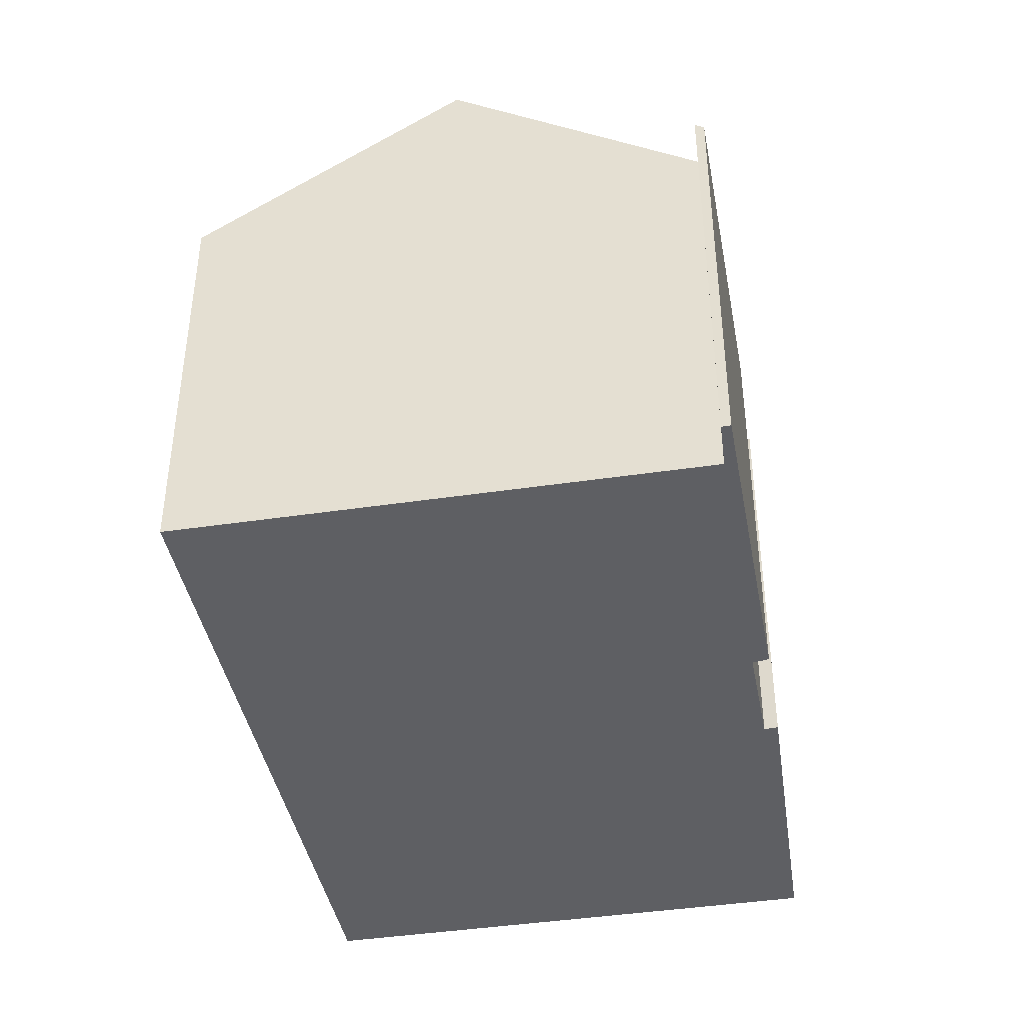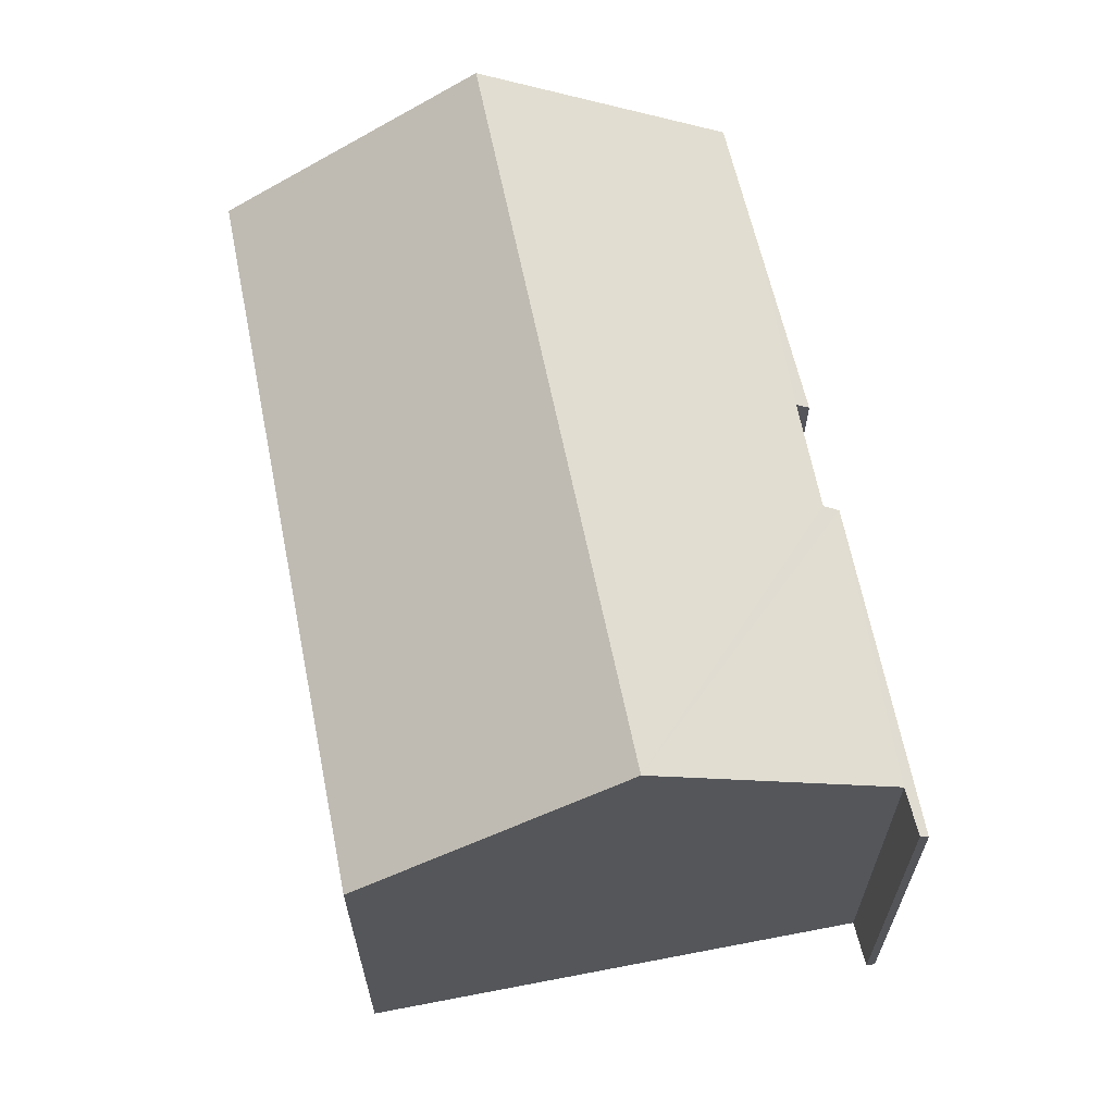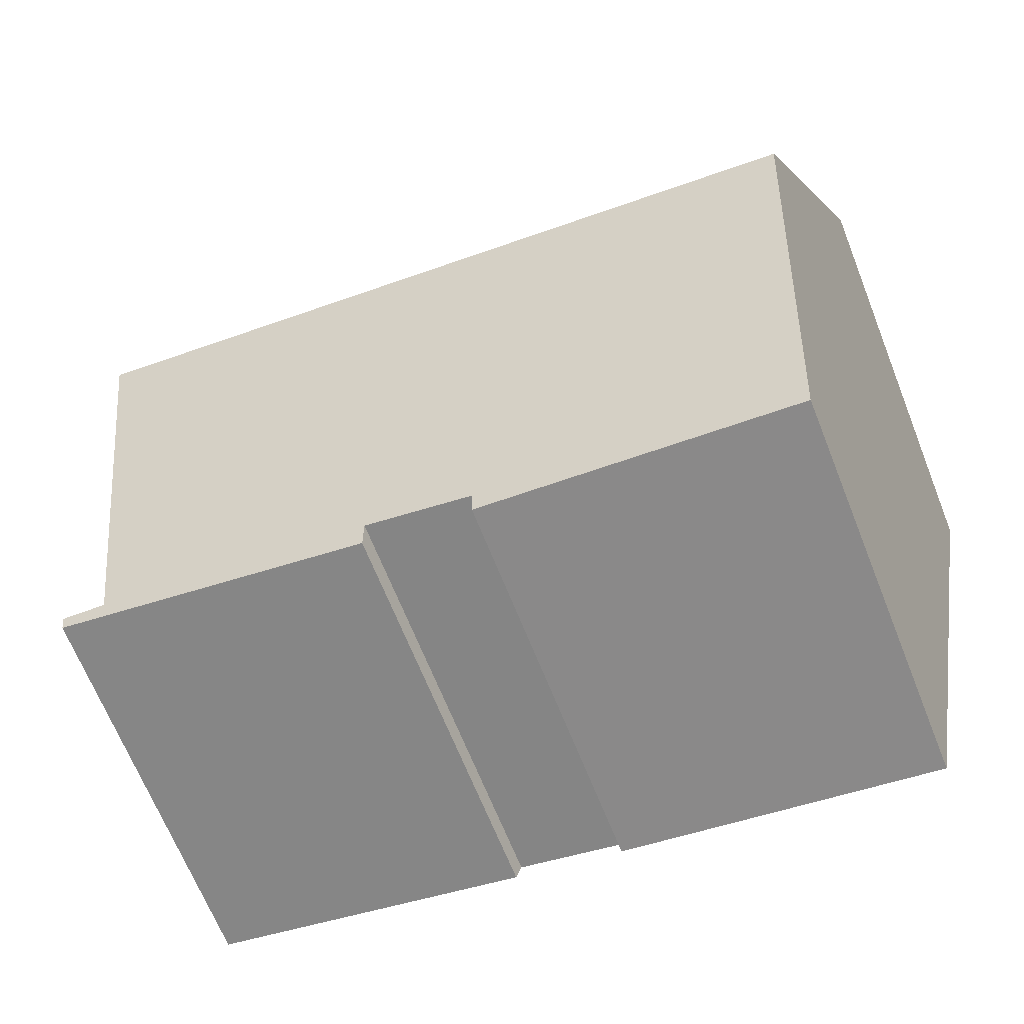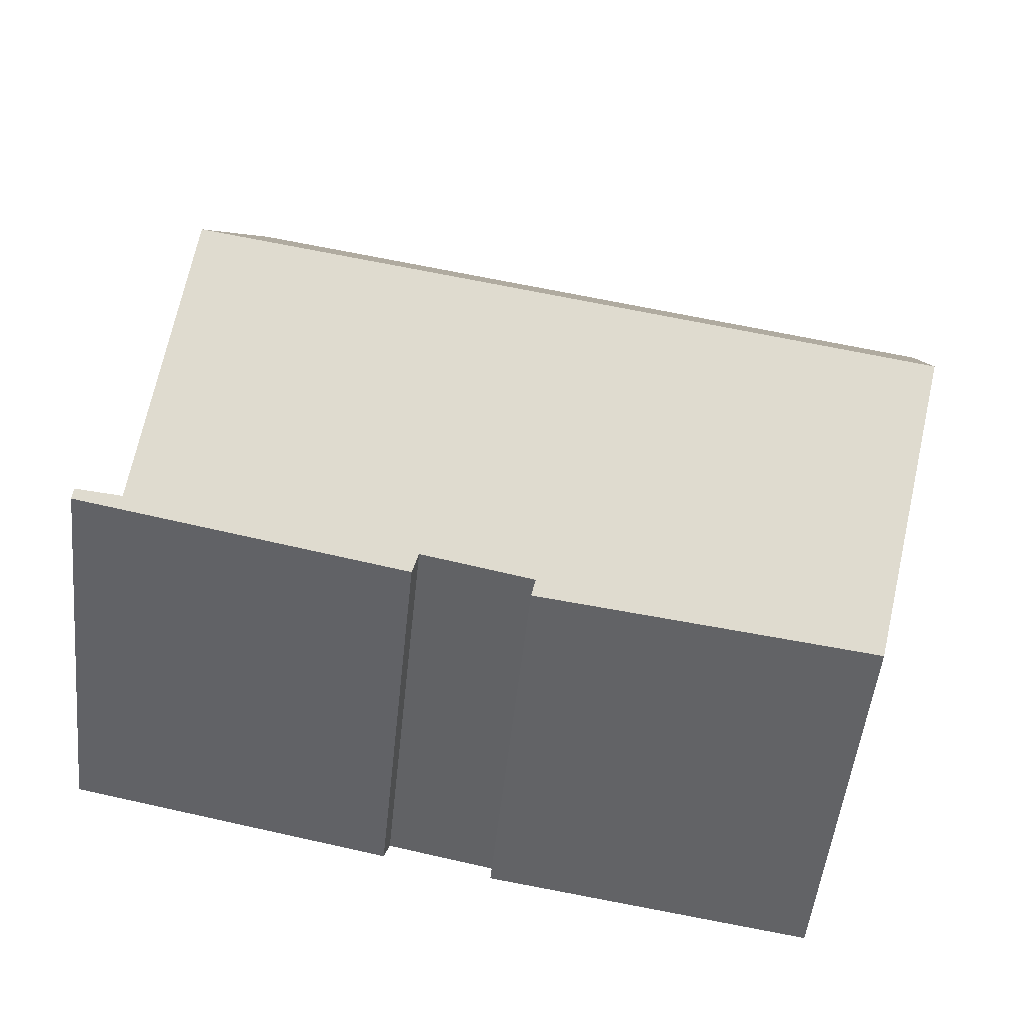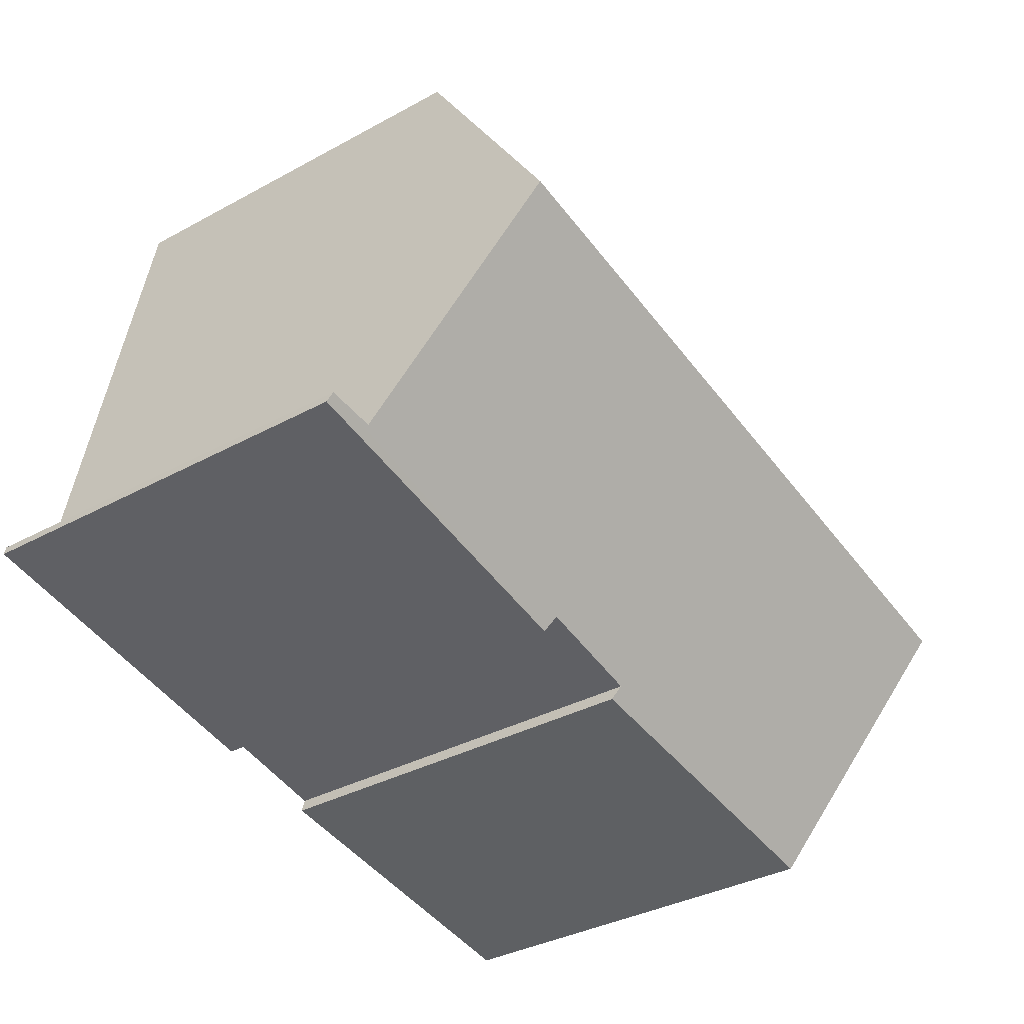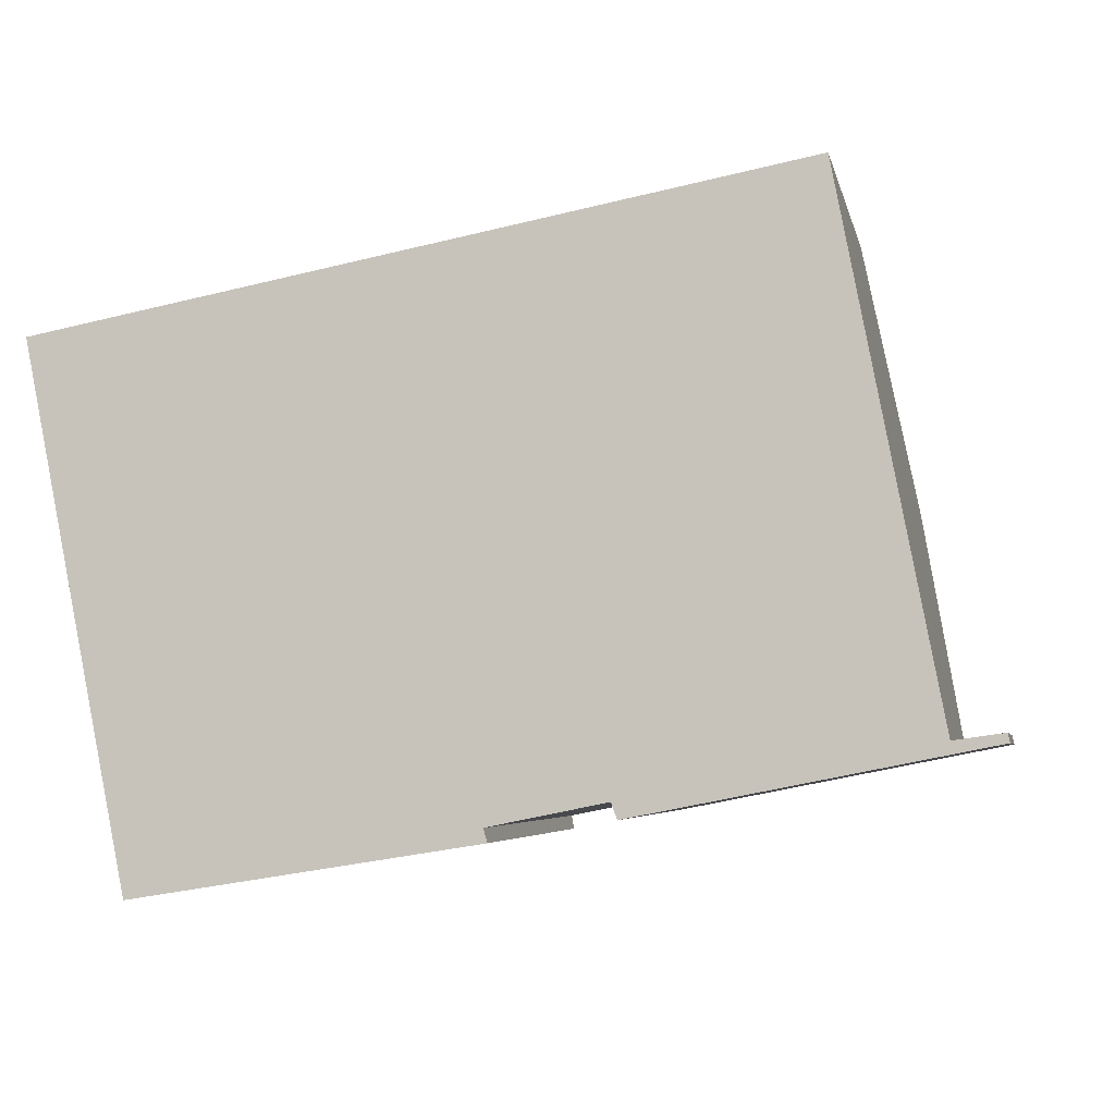
<metadata>
{"format":"obj","ext":"obj","renderer":"f3d","projection":"perspective","resolution":1024,"background":"white","views":[{"elev":-41.0,"azim":89.4,"up":"+Y"},{"elev":63.9,"azim":68.1,"up":"+Y"},{"elev":-68.1,"azim":-158.2,"up":"+Z"},{"elev":-51.2,"azim":174.1,"up":"+Z"},{"elev":-35.3,"azim":126.0,"up":"+Z"},{"elev":-4.6,"azim":11.2,"up":"+Z"}]}
</metadata>
<code>
v  14.73 7.999 2.732
v  1.034 11.33 -5.185
v  0 8.03 4.917e-16
v  15.74 11.33 -2.508
v  4.931 8.069 -9.786
v  8.641 8.187 -8.918
v  8.715 8.015 -9.184
v  11.01 8.011 -8.773
v  17.63 8.189 -7.278
v  17.67 8.076 -7.454
v  16.68 8.212 -7.414
v  10.89 8.216 -8.461
v  2.043 8.109 -10.25
v  8.715 5.624e-16 -9.184
v  2.043 6.274e-16 -10.25
v  4.931 5.992e-16 -9.786
v  17.67 4.564e-16 -7.454
v  11.01 5.372e-16 -8.773
v  10.89 5.181e-16 -8.461
v  8.641 5.461e-16 -8.918
v  0 0 0
v  1.034 3.175e-16 -5.185
v  14.73 -1.673e-16 2.732
v  16.68 4.54e-16 -7.414
v  17.63 4.456e-16 -7.278
v  15.74 1.536e-16 -2.508
g defaultobject
f 1 2 3
f 2 1 4
f 5 6 7
f 8 9 10
f 9 8 11
f 11 8 4
f 4 8 12
f 4 12 2
f 2 12 6
f 2 6 5
f 2 5 13
f 14 5 7
f 5 14 13
f 13 14 15
f 15 14 16
f 17 8 10
f 8 17 18
f 19 6 12
f 6 19 20
f 15 2 13
f 2 15 3
f 3 15 21
f 21 15 22
f 8 19 12
f 19 8 18
f 21 1 3
f 1 21 23
f 24 9 11
f 9 24 25
f 23 4 1
f 4 23 11
f 11 23 24
f 24 23 26
f 25 10 9
f 10 25 17
f 20 7 6
f 7 20 14
f 25 18 17
f 18 25 24
f 18 24 26
f 18 26 23
f 18 23 19
f 19 23 21
f 19 21 20
f 20 21 16
f 16 21 22
f 16 22 15
f 16 14 20

</code>
